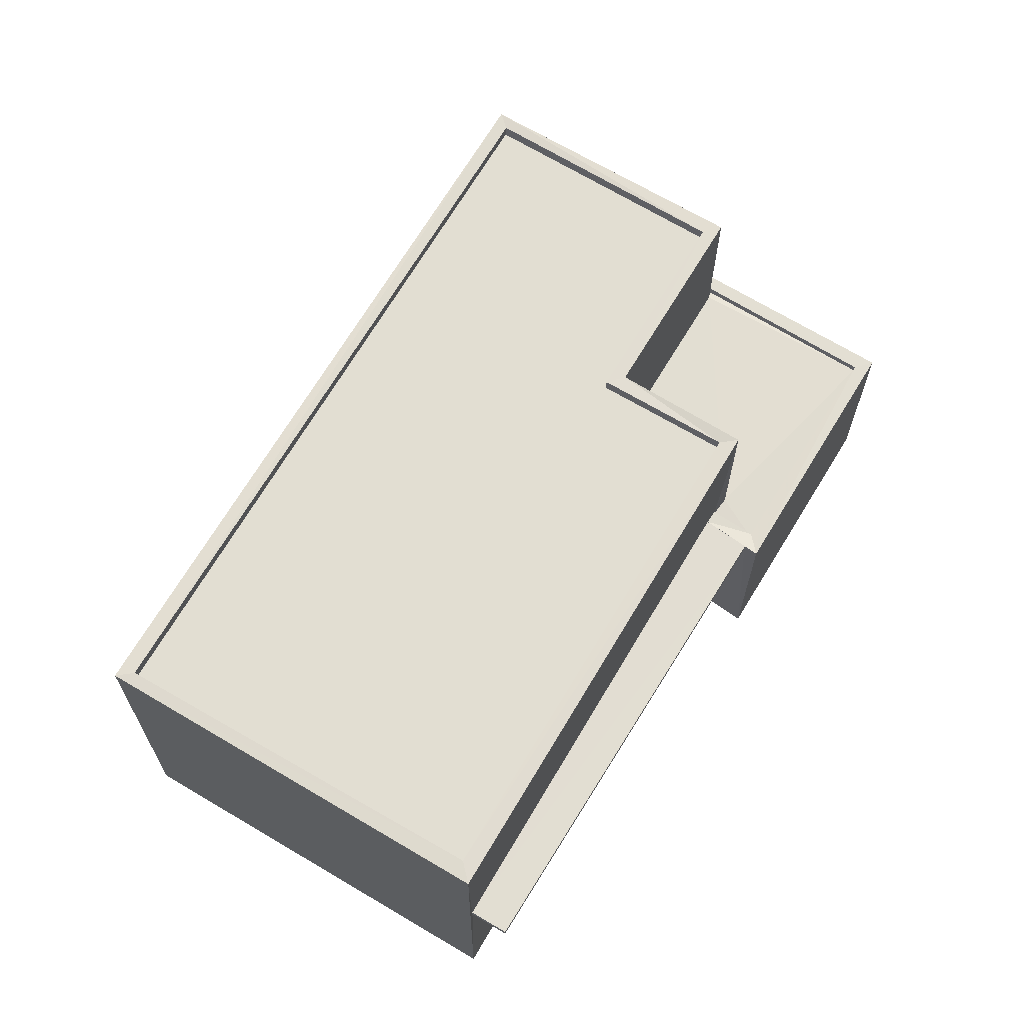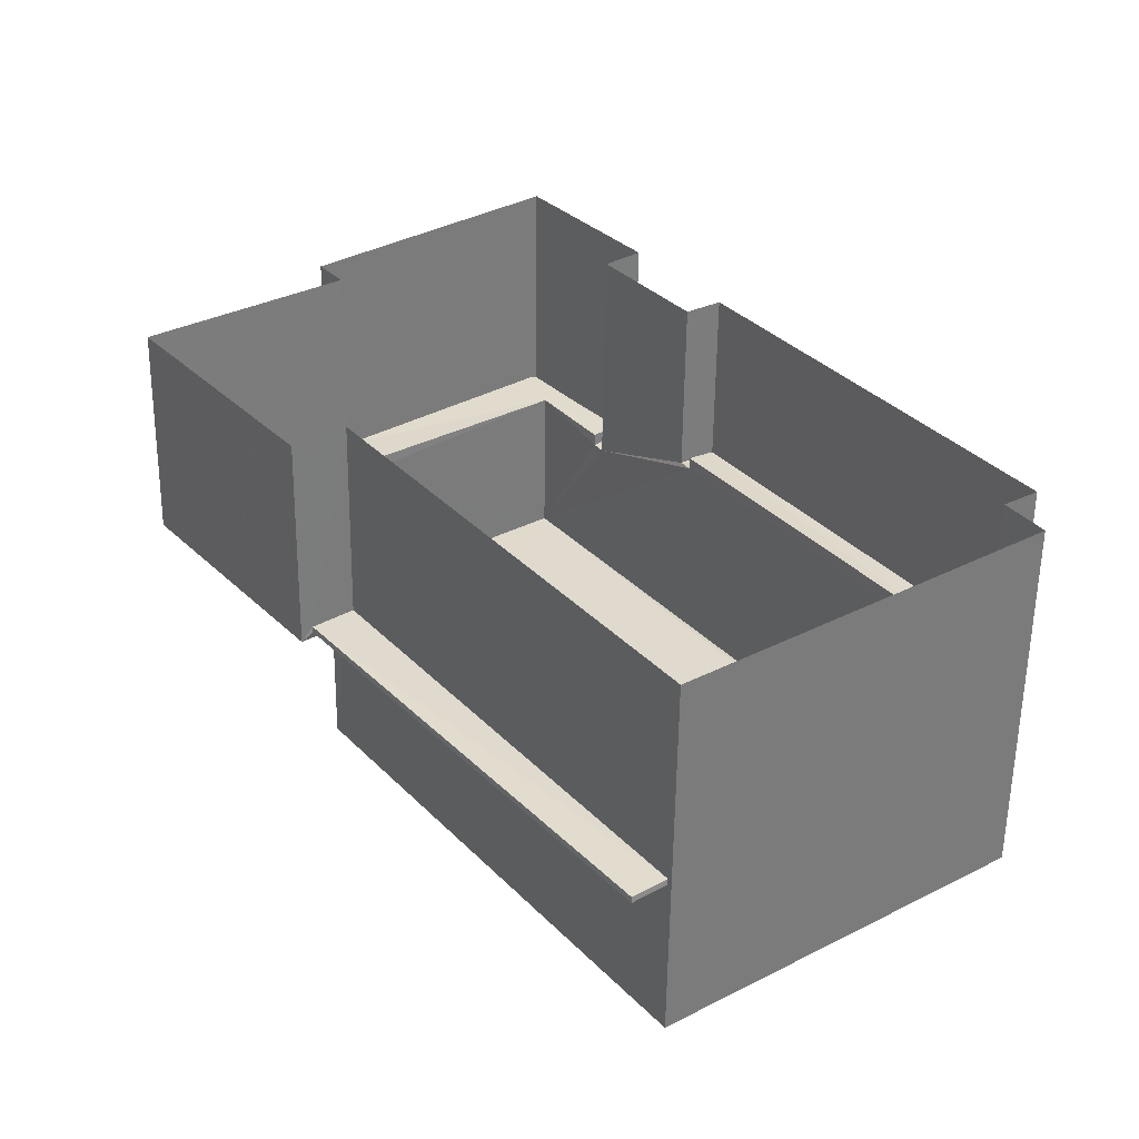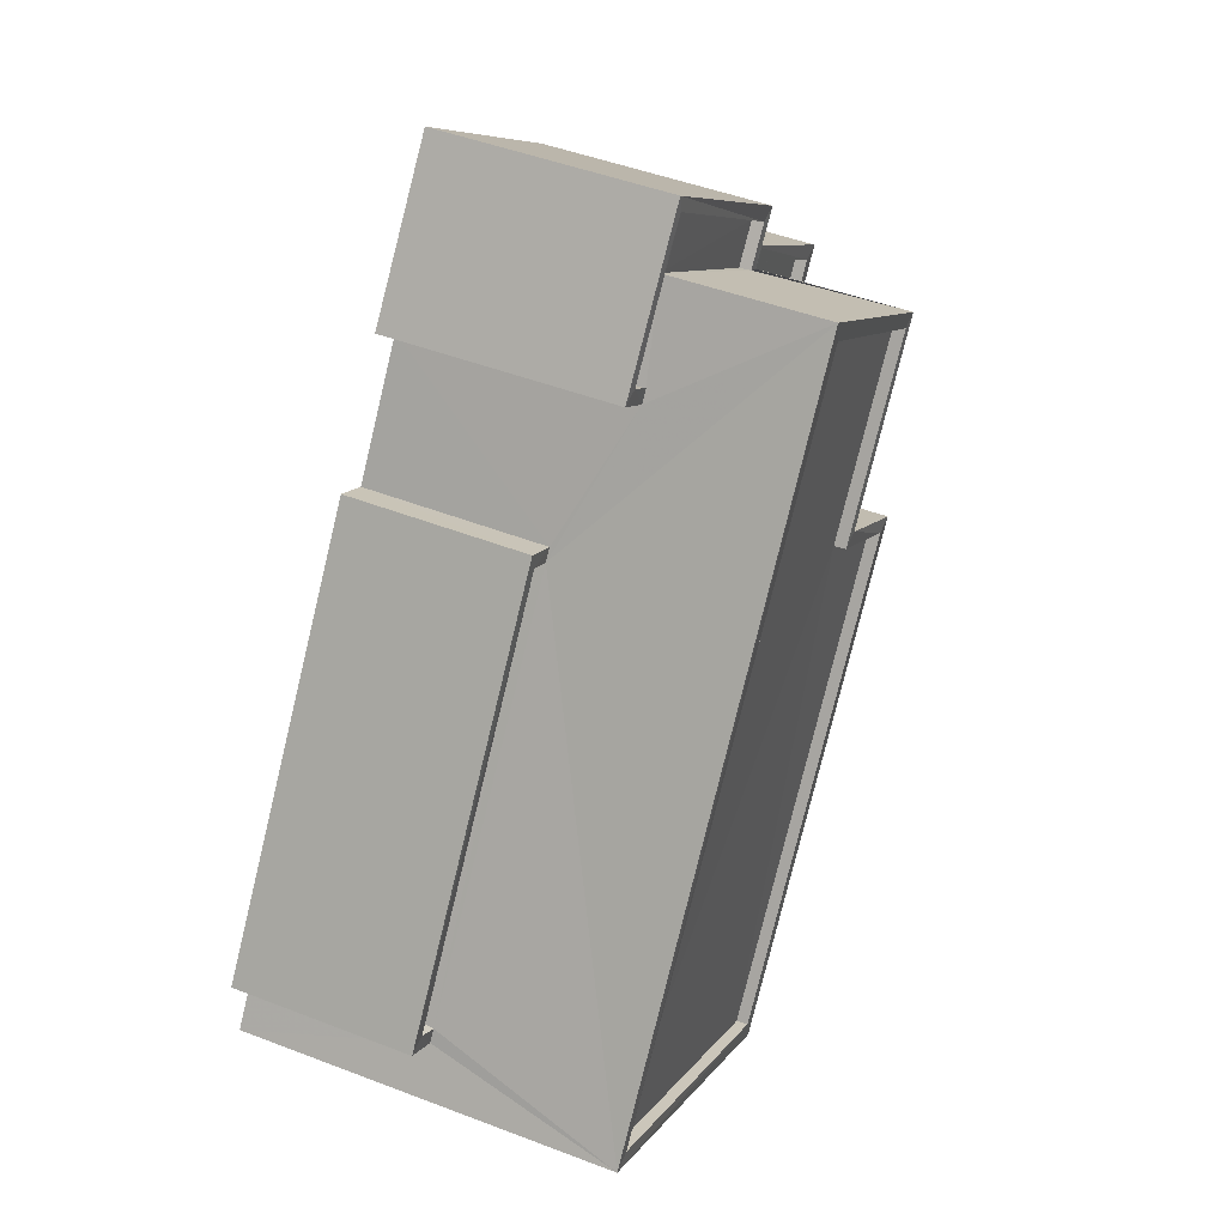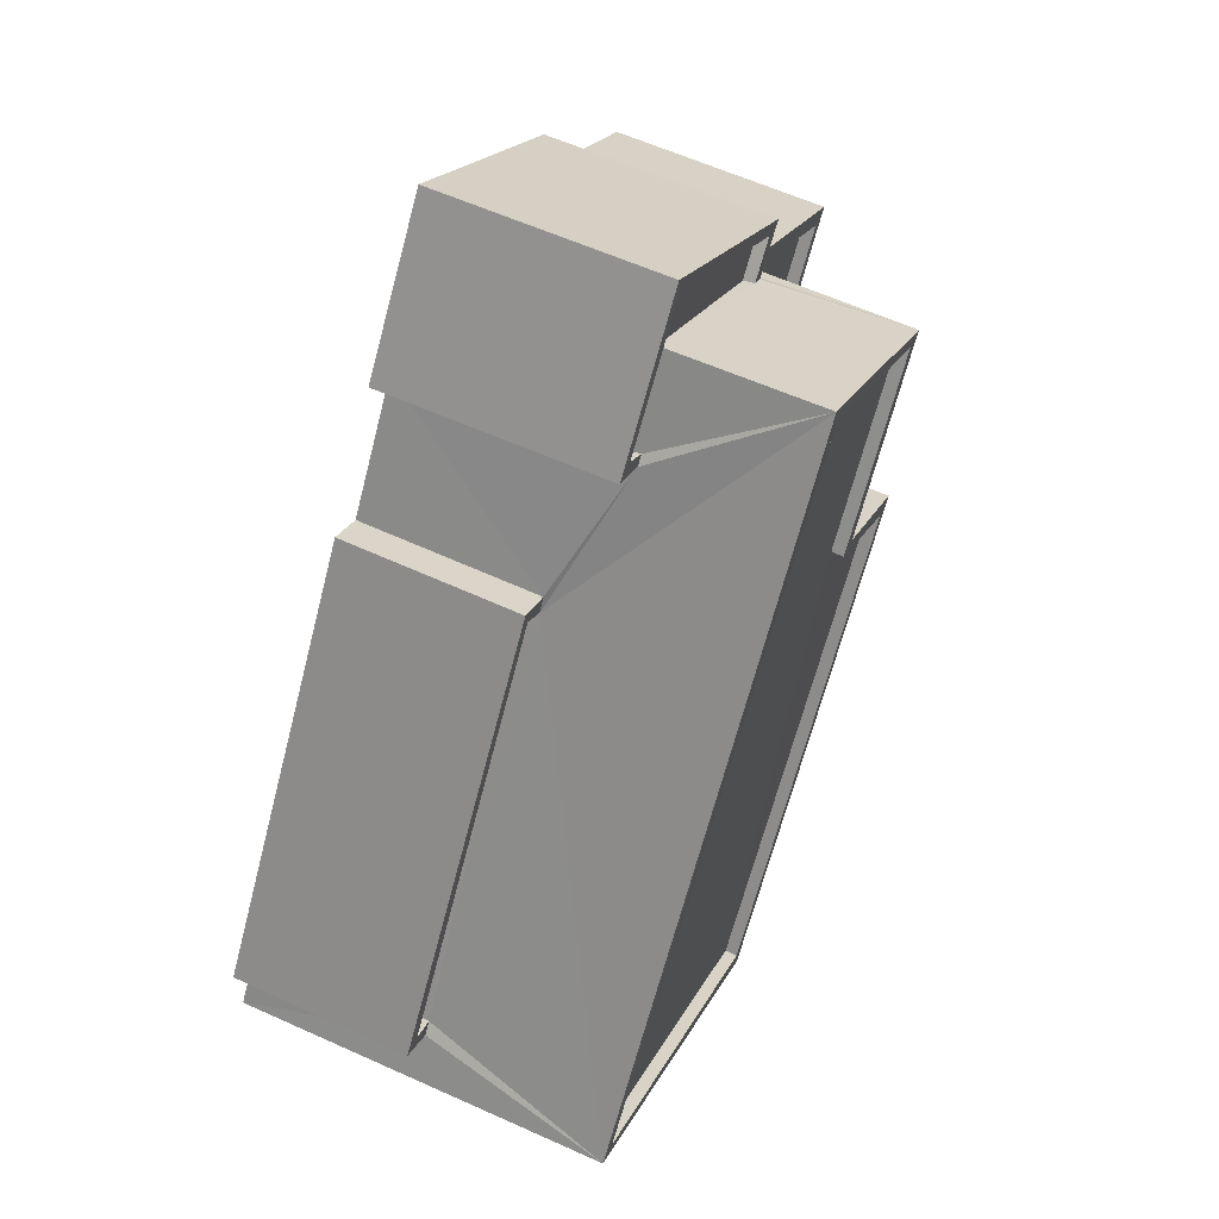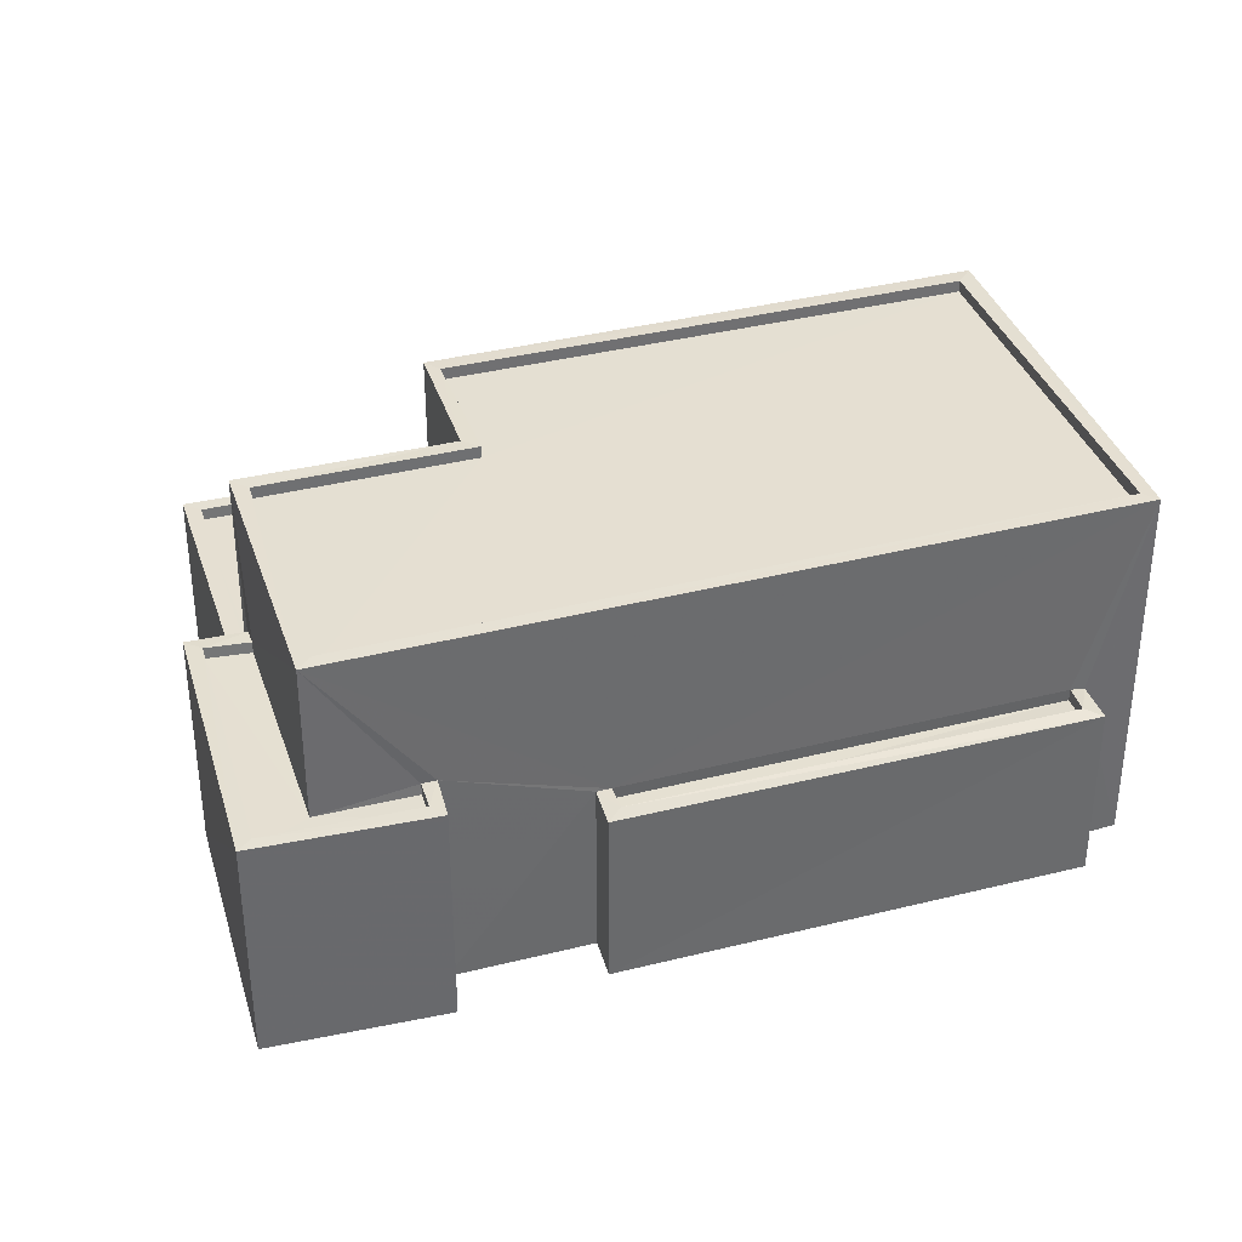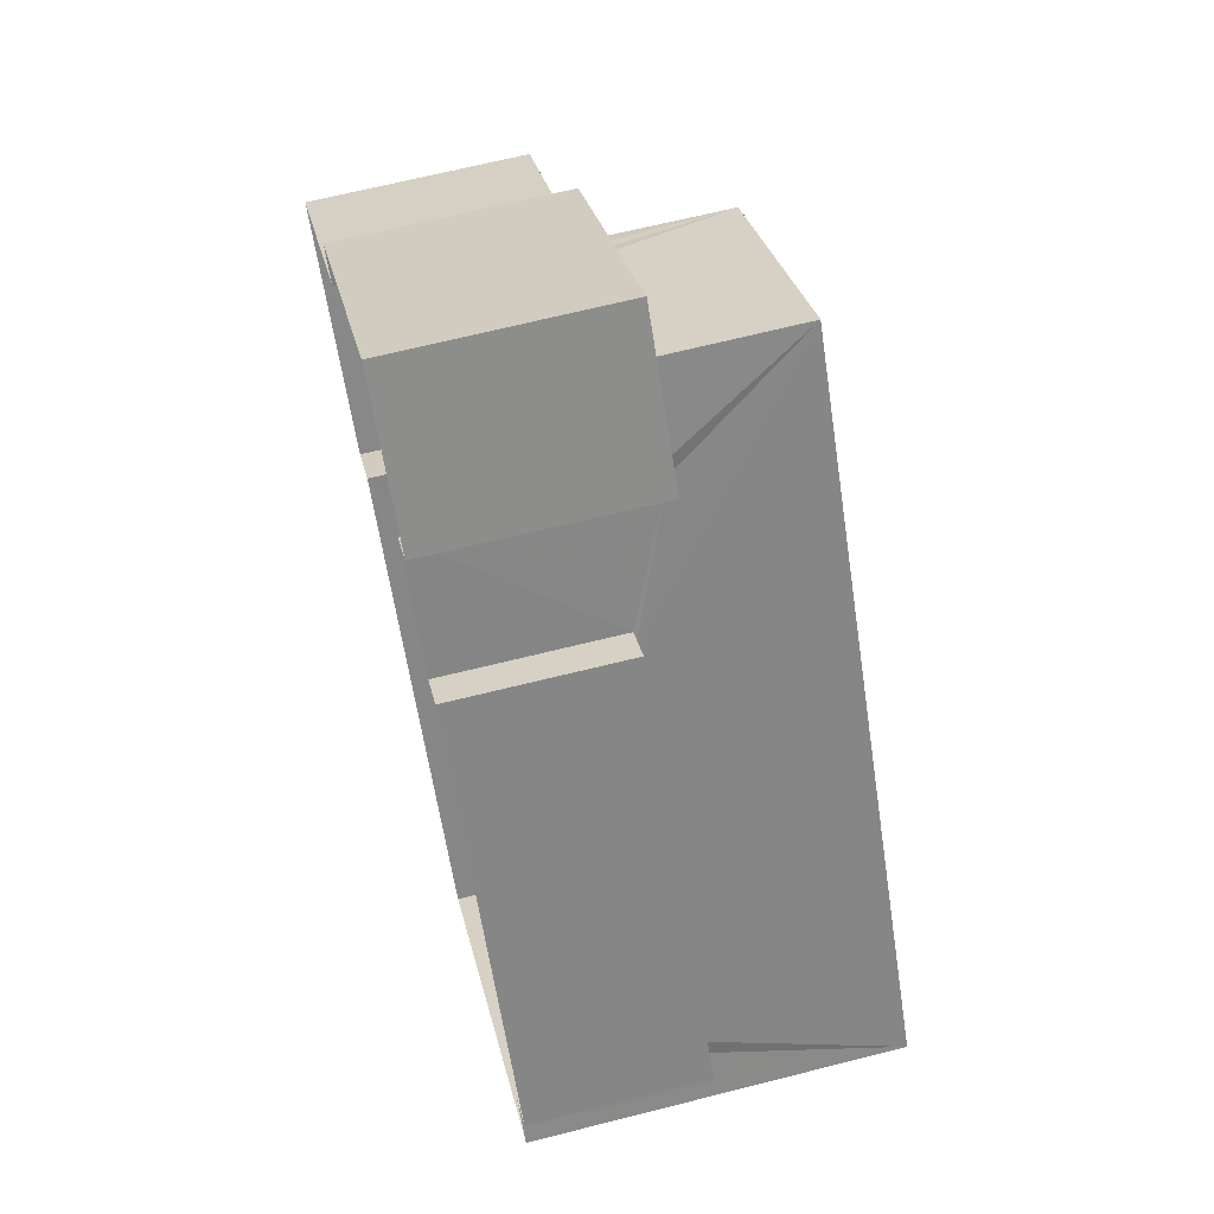
<metadata>
{"format":"obj","ext":"obj","renderer":"f3d","projection":"perspective","resolution":1024,"background":"white","views":[{"elev":68.0,"azim":-5.5,"up":"+Z"},{"elev":-57.2,"azim":179.3,"up":"+Y"},{"elev":47.4,"azim":-66.5,"up":"+Y"},{"elev":59.5,"azim":-65.3,"up":"+Y"},{"elev":37.3,"azim":-144.1,"up":"+Z"},{"elev":65.2,"azim":-104.4,"up":"+Y"}]}
</metadata>
<code>
v 1.197e+05 7.863e+05 22.61
v 1.197e+05 7.863e+05 22.61
v 1.197e+05 7.864e+05 22.6
v 1.197e+05 7.864e+05 22.61
v 1.197e+05 7.864e+05 22.61
v 1.197e+05 7.864e+05 22.61
v 1.197e+05 7.863e+05 22.61
v 1.197e+05 7.863e+05 22.61
v 1.197e+05 7.863e+05 22.61
v 1.197e+05 7.864e+05 22.61
v 1.197e+05 7.864e+05 22.61
v 1.197e+05 7.863e+05 22.61
v 1.197e+05 7.864e+05 22.61
v 1.197e+05 7.864e+05 22.61
v 1.197e+05 7.863e+05 26.88
v 1.197e+05 7.863e+05 26.89
v 1.197e+05 7.863e+05 26.89
v 1.197e+05 7.863e+05 26.88
v 1.197e+05 7.864e+05 27.1
v 1.197e+05 7.864e+05 27.1
v 1.197e+05 7.864e+05 27.1
v 1.197e+05 7.864e+05 27.1
v 1.197e+05 7.864e+05 27.1
v 1.197e+05 7.864e+05 27.1
v 1.197e+05 7.864e+05 27.35
v 1.197e+05 7.864e+05 27.35
v 1.197e+05 7.864e+05 27.35
v 1.197e+05 7.864e+05 27.35
v 1.197e+05 7.864e+05 27.35
v 1.197e+05 7.864e+05 27.35
v 1.197e+05 7.864e+05 27.35
v 1.197e+05 7.864e+05 27.35
v 1.197e+05 7.864e+05 27.35
v 1.197e+05 7.864e+05 27.35
v 1.197e+05 7.863e+05 27.15
v 1.197e+05 7.863e+05 27.15
v 1.197e+05 7.863e+05 27.15
v 1.197e+05 7.864e+05 27.15
v 1.197e+05 7.864e+05 27.15
v 1.197e+05 7.864e+05 27.15
v 1.197e+05 7.863e+05 27.15
v 1.197e+05 7.864e+05 27.15
v 1.197e+05 7.864e+05 27.15
v 1.197e+05 7.864e+05 27.15
v 1.197e+05 7.864e+05 26.9
v 1.197e+05 7.864e+05 26.9
v 1.197e+05 7.864e+05 26.9
v 1.197e+05 7.864e+05 26.9
v 1.197e+05 7.863e+05 26.9
v 1.197e+05 7.863e+05 26.9
v 1.197e+05 7.863e+05 26.9
v 1.197e+05 7.863e+05 26.9
v 1.197e+05 7.863e+05 27.03
v 1.197e+05 7.863e+05 27.04
v 1.197e+05 7.863e+05 27.04
v 1.197e+05 7.863e+05 27.03
v 1.197e+05 7.863e+05 30.35
v 1.197e+05 7.863e+05 30.36
v 1.197e+05 7.863e+05 30.35
v 1.197e+05 7.864e+05 30.35
v 1.197e+05 7.864e+05 30.35
v 1.197e+05 7.864e+05 30.35
v 1.197e+05 7.863e+05 30.36
v 1.197e+05 7.864e+05 30.35
v 1.197e+05 7.863e+05 30.1
v 1.197e+05 7.863e+05 30.11
v 1.197e+05 7.863e+05 30.1
v 1.197e+05 7.863e+05 30.1
v 1.197e+05 7.864e+05 30.1
v 1.197e+05 7.864e+05 30.1
v 1.197e+05 7.863e+05 30.35
v 1.197e+05 7.863e+05 30.35
v 1.197e+05 7.863e+05 30.35
v 1.197e+05 7.863e+05 30.35
v 1.197e+05 7.863e+05 26.08
v 1.197e+05 7.864e+05 26.08
v 1.197e+05 7.863e+05 26.08
v 1.197e+05 7.864e+05 26.08
v 1.197e+05 7.864e+05 26.33
v 1.197e+05 7.864e+05 26.33
v 1.197e+05 7.864e+05 26.33
v 1.197e+05 7.864e+05 26.33
v 1.197e+05 7.863e+05 26.33
v 1.197e+05 7.863e+05 26.33
v 1.197e+05 7.863e+05 26.33
v 1.197e+05 7.863e+05 26.33
f 1 2 3
f 3 2 4
f 5 6 4
f 7 2 8
f 7 8 9
f 5 10 11
f 12 13 7
f 13 14 7
f 10 4 14
f 4 2 14
f 5 4 10
f 14 2 7
f 15 16 17
f 18 15 17
f 19 20 21
f 21 20 22
f 19 23 20
f 22 20 24
f 25 26 27
f 28 29 30
f 26 31 27
f 29 32 30
f 28 33 34
f 27 31 34
f 33 27 34
f 28 30 33
f 35 36 37
f 38 39 40
f 36 41 37
f 39 42 40
f 38 43 44
f 43 41 44
f 37 41 43
f 38 40 43
f 45 46 47
f 46 48 47
f 49 50 45
f 51 50 49
f 52 49 47
f 49 45 47
f 53 54 55
f 53 56 54
f 57 58 59
f 60 61 62
f 61 58 63
f 63 58 57
f 64 61 63
f 62 61 64
f 65 66 67
f 67 68 65
f 69 66 65
f 70 69 65
f 59 71 57
f 72 73 74
f 57 71 72
f 74 73 62
f 62 73 60
f 72 71 73
f 75 76 77
f 75 78 76
f 79 80 81
f 81 80 82
f 83 84 85
f 86 80 79
f 83 86 84
f 86 83 80
f 21 30 19
f 21 33 30
f 33 21 22
f 27 33 22
f 25 27 22
f 24 25 22
f 23 19 30
f 32 23 30
f 34 31 6
f 5 34 6
f 26 38 31
f 31 38 6
f 26 39 38
f 6 38 4
f 28 34 5
f 11 28 5
f 10 28 11
f 10 29 28
f 38 44 3
f 4 38 3
f 36 56 53
f 53 41 36
f 41 15 1
f 2 15 18
f 1 15 2
f 41 53 15
f 41 1 3
f 44 41 3
f 40 46 45
f 43 40 45
f 37 43 45
f 50 37 45
f 50 35 37
f 50 51 35
f 42 46 40
f 42 48 46
f 15 55 16
f 15 53 55
f 54 16 55
f 54 17 16
f 81 10 14
f 23 32 20
f 61 20 32
f 9 84 7
f 29 10 81
f 58 61 82
f 78 75 85
f 58 84 9
f 61 32 29
f 85 84 58
f 82 78 85
f 29 81 82
f 29 82 61
f 58 82 85
f 8 2 17
f 8 17 59
f 59 36 71
f 35 51 49
f 71 35 49
f 17 2 18
f 36 54 56
f 36 35 71
f 17 54 59
f 59 54 36
f 8 59 58
f 9 8 58
f 24 20 25
f 48 42 47
f 20 61 25
f 47 42 60
f 25 61 60
f 42 39 26
f 26 25 60
f 42 26 60
f 73 47 60
f 73 52 47
f 49 52 73
f 71 49 73
f 63 67 66
f 63 57 67
f 63 66 69
f 64 63 69
f 64 69 70
f 62 64 70
f 74 70 65
f 74 62 70
f 74 65 68
f 72 74 68
f 57 68 67
f 57 72 68
f 78 80 76
f 78 82 80
f 75 77 83
f 85 75 83
f 83 77 76
f 80 83 76
f 7 86 12
f 7 84 86
f 86 13 12
f 86 79 13
f 14 13 79
f 81 14 79

</code>
